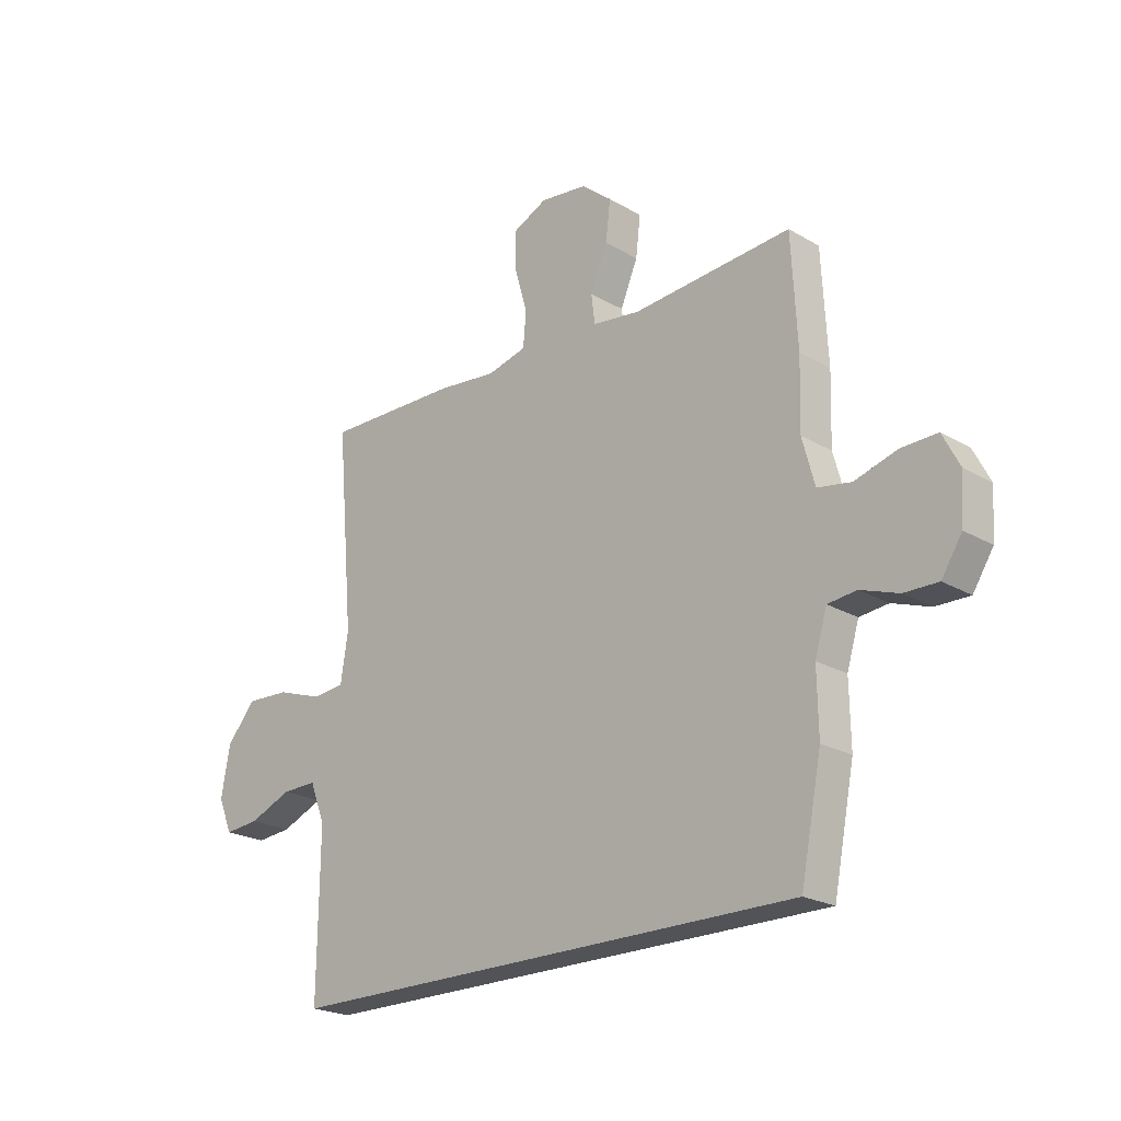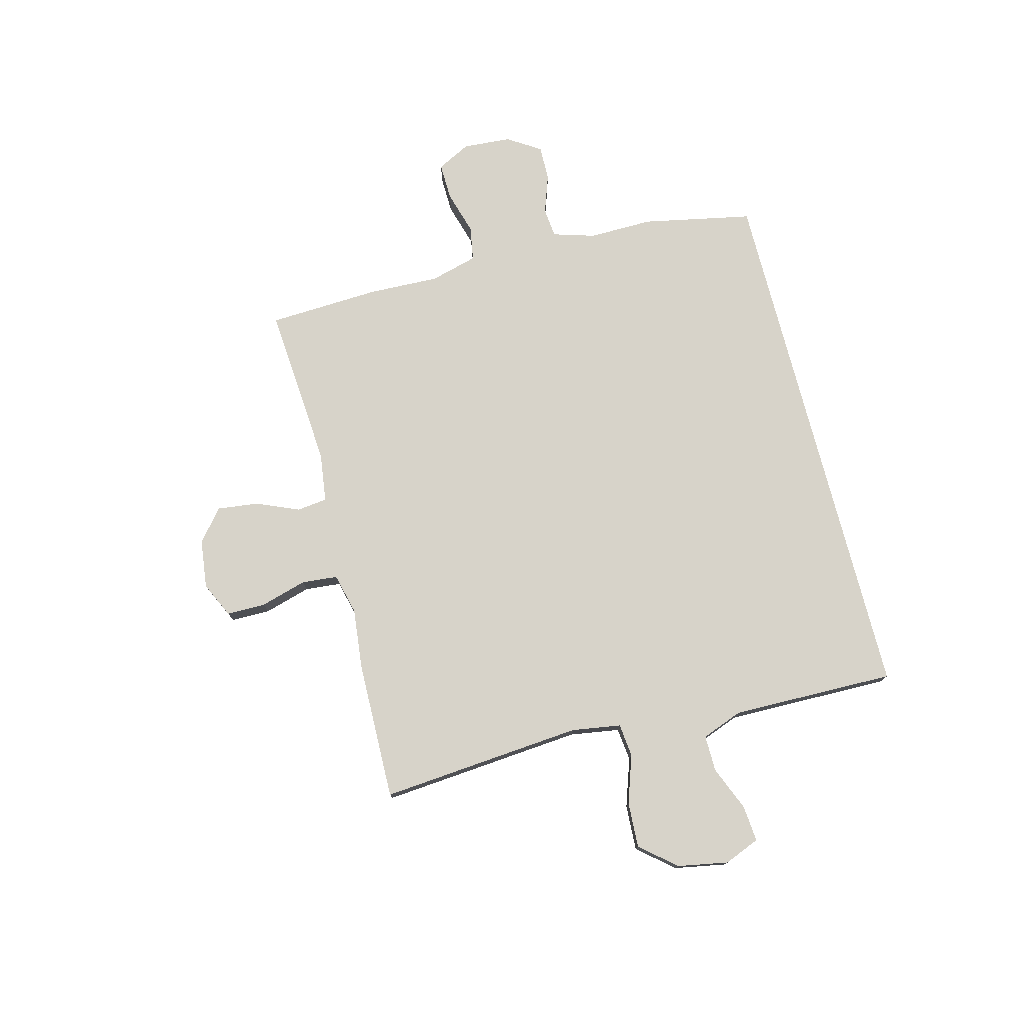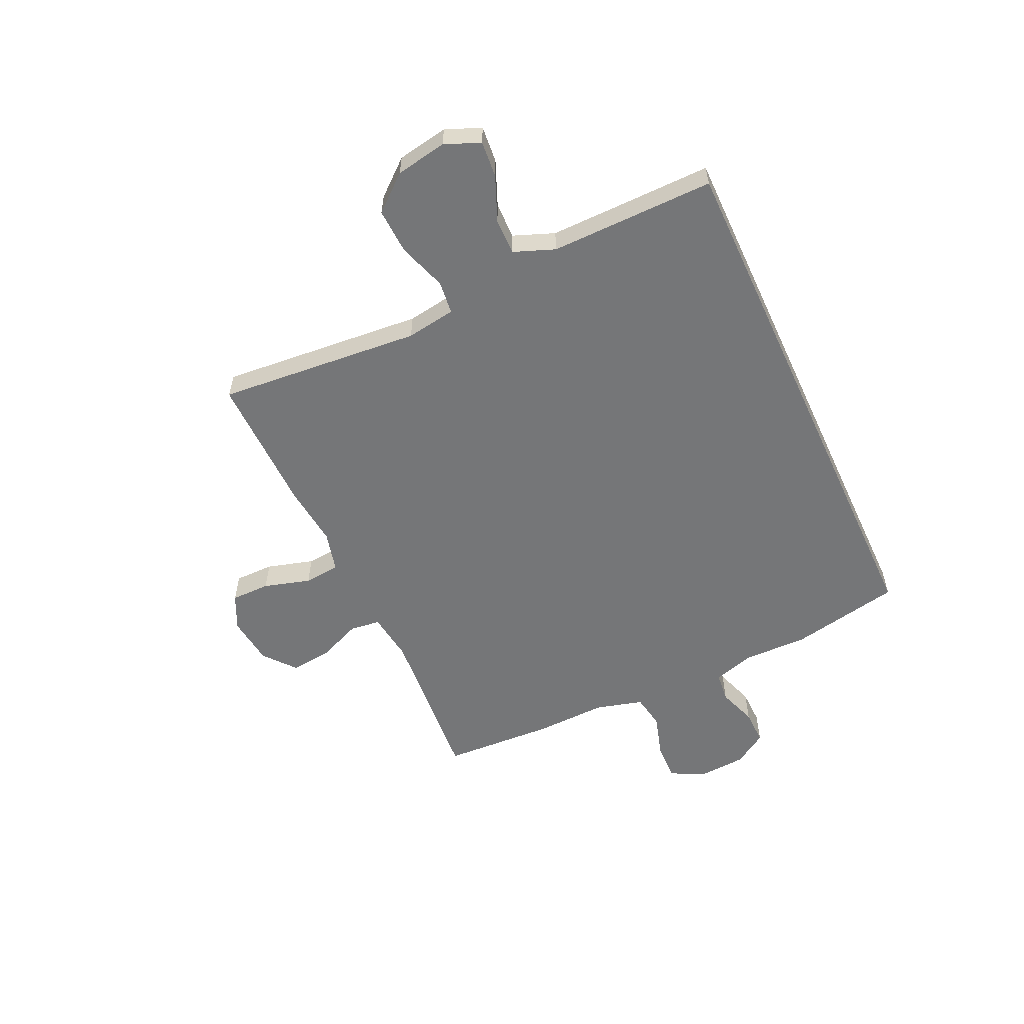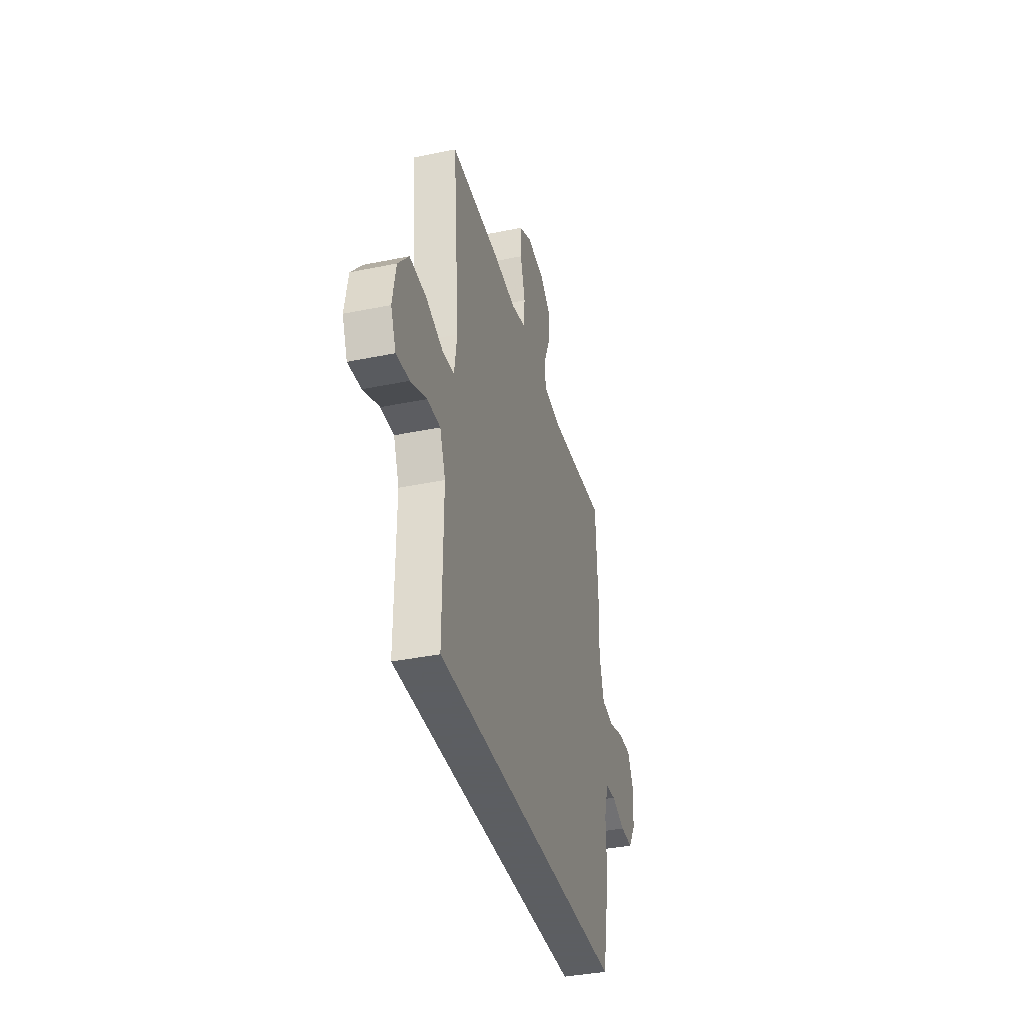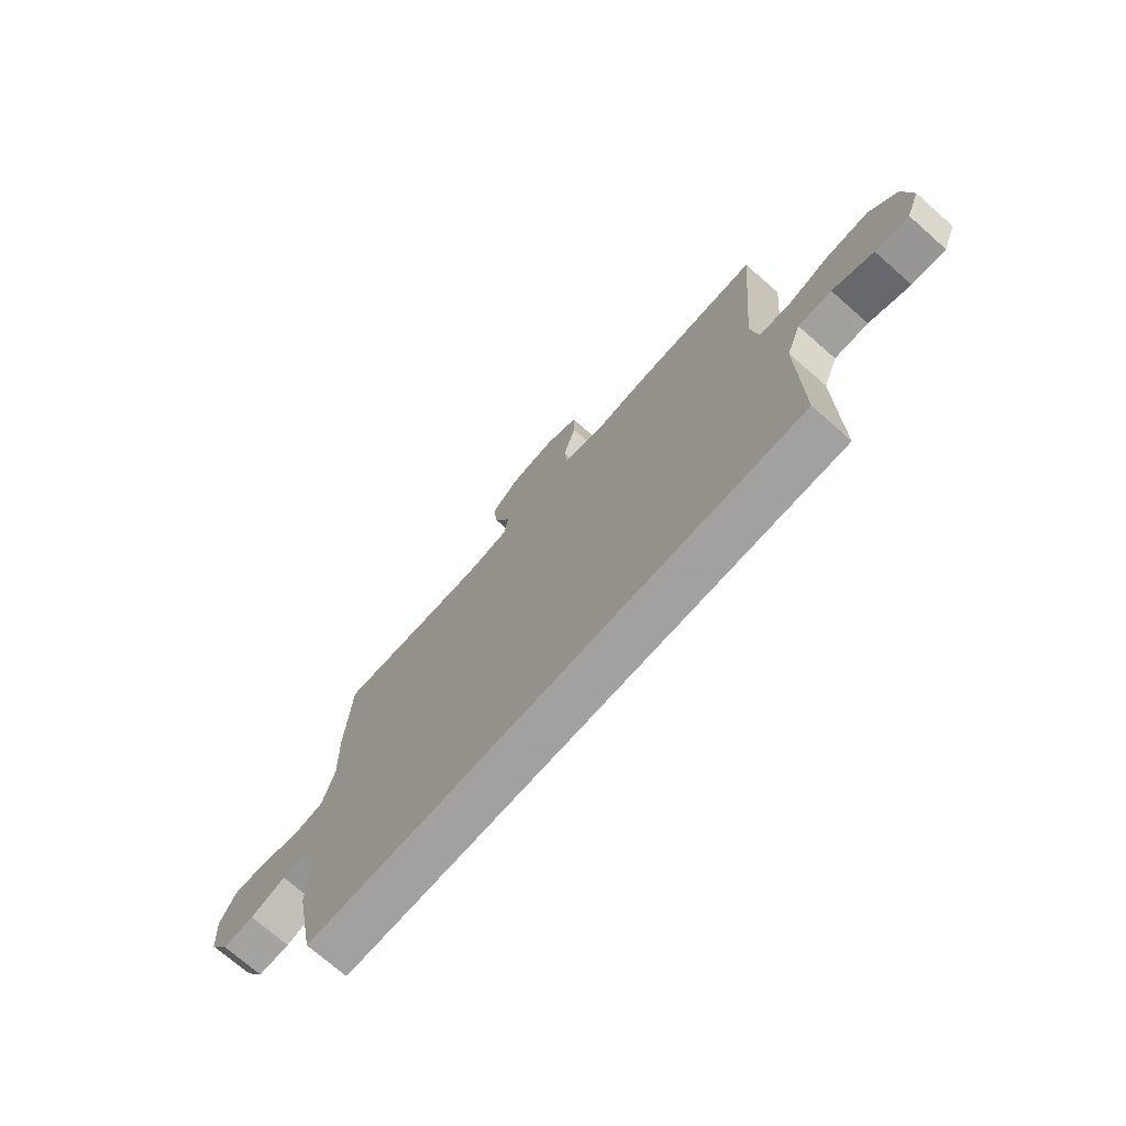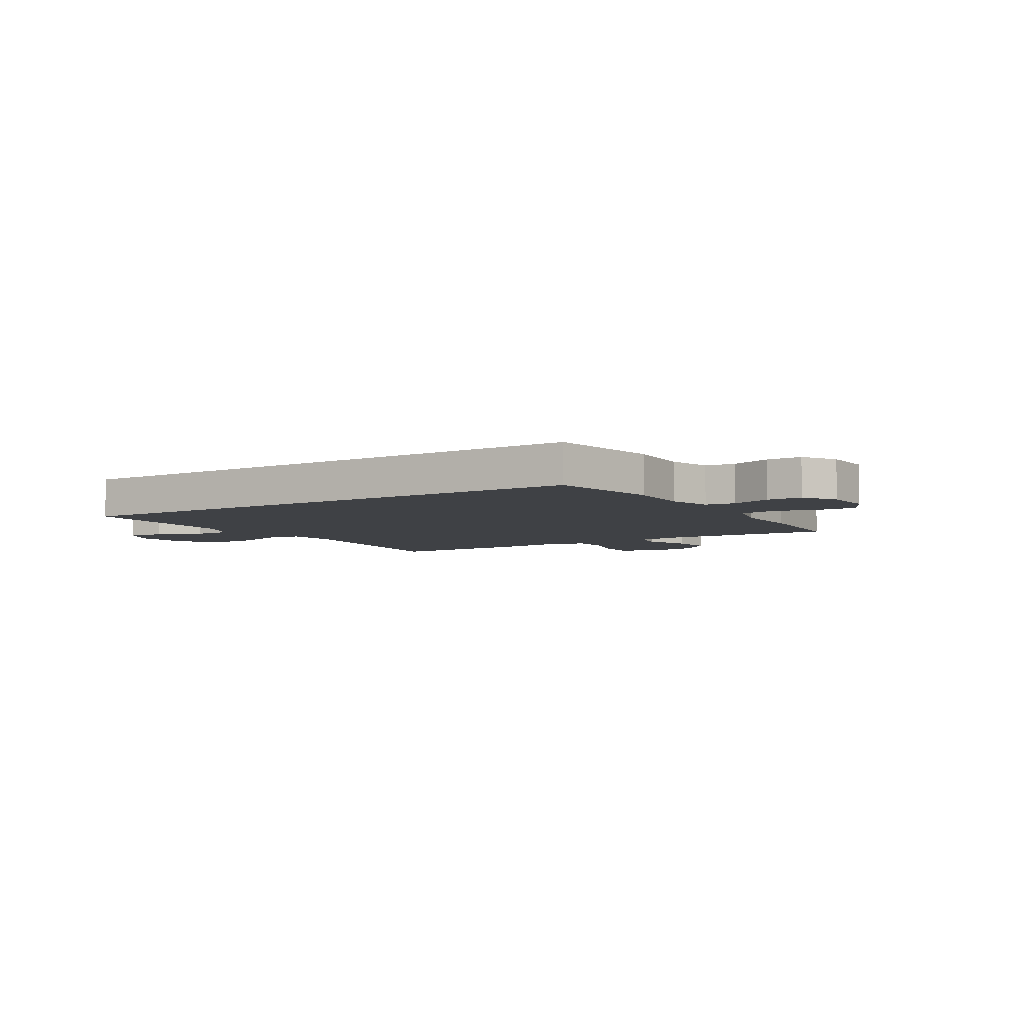
<metadata>
{"format":"obj","ext":"obj","renderer":"f3d","projection":"perspective","resolution":1024,"background":"white","views":[{"elev":-22.2,"azim":-135.4,"up":"+Z"},{"elev":76.4,"azim":75.6,"up":"+Y"},{"elev":-56.8,"azim":114.9,"up":"+Y"},{"elev":-37.4,"azim":104.8,"up":"+Z"},{"elev":-72.3,"azim":48.7,"up":"+Z"},{"elev":-5.7,"azim":-148.4,"up":"+Y"}]}
</metadata>
<code>
v 0.518 0.07 -0.5
v -0.479 0.07 -0.5
v -0.519 0.07 -0.297
v -0.517 0.07 -0.179
v -0.54 0.07 -0.102
v -0.595 0.07 -0.096
v -0.667 0.07 -0.121
v -0.732 0.07 -0.122
v -0.771 0.07 -0.061
v -0.777 0.07 0.028
v -0.745 0.07 0.09
v -0.676 0.07 0.088
v -0.595 0.07 0.064
v -0.531 0.07 0.075
v -0.507 0.07 0.163
v -0.511 0.07 0.293
v -0.5 0.07 0.5
v -0.196 0.07 0.476
v -0.105 0.07 0.488
v -0.098 0.07 0.544
v -0.131 0.07 0.623
v -0.14 0.07 0.699
v -0.082 0.07 0.747
v 0.009 0.07 0.758
v 0.074 0.07 0.727
v 0.074 0.07 0.655
v 0.049 0.07 0.569
v 0.055 0.07 0.503
v 0.13 0.07 0.484
v 0.244 0.07 0.496
v 0.5 0.07 0.5
v 0.467 0.07 0.125
v 0.481 0.07 0.034
v 0.542 0.07 0.027
v 0.631 0.07 0.057
v 0.715 0.07 0.061
v 0.77 0.07 -0.004
v 0.787 0.07 -0.098
v 0.76 0.07 -0.163
v 0.693 0.07 -0.157
v 0.611 0.07 -0.123
v 0.544 0.07 -0.122
v 0.515 0.07 -0.197
v 0.516 0.07 -0.315
v 0.518 0 -0.5
v -0.479 0 -0.5
v -0.519 0 -0.297
v -0.517 0 -0.179
v -0.54 0 -0.102
v -0.595 0 -0.096
v -0.667 0 -0.121
v -0.732 0 -0.122
v -0.771 0 -0.061
v -0.777 0 0.028
v -0.745 0 0.09
v -0.676 0 0.088
v -0.595 0 0.064
v -0.531 0 0.075
v -0.507 0 0.163
v -0.511 0 0.293
v -0.5 0 0.5
v -0.196 0 0.476
v -0.105 0 0.488
v -0.098 0 0.544
v -0.131 0 0.623
v -0.14 0 0.699
v -0.082 0 0.747
v 0.009 0 0.758
v 0.074 0 0.727
v 0.074 0 0.655
v 0.049 0 0.569
v 0.055 0 0.503
v 0.13 0 0.484
v 0.244 0 0.496
v 0.5 0 0.5
v 0.467 0 0.125
v 0.481 0 0.034
v 0.542 0 0.027
v 0.631 0 0.057
v 0.715 0 0.061
v 0.77 0 -0.004
v 0.787 0 -0.098
v 0.76 0 -0.163
v 0.693 0 -0.157
v 0.611 0 -0.123
v 0.544 0 -0.122
v 0.515 0 -0.197
v 0.516 0 -0.315
f 38 39 40 41
f 38 41 42
f 37 38 42
f 34 35 36 37
f 33 34 37 42
f 29 30 31 32
f 28 29 32 33
f 24 25 26 27
f 24 27 28
f 23 24 28
f 20 21 22 23
f 20 23 28
f 19 20 28 33
f 15 16 17 18
f 14 15 18 19
f 10 11 12 13
f 10 13 14
f 9 10 14
f 6 7 8 9
f 5 6 9 14
f 4 5 14 19
f 44 1 2 3
f 43 44 3 4
f 33 42 43
f 4 19 33 43
f 85 84 83 82
f 86 85 82
f 86 82 81
f 81 80 79 78
f 86 81 78 77
f 76 75 74 73
f 77 76 73 72
f 71 70 69 68
f 72 71 68
f 72 68 67
f 67 66 65 64
f 72 67 64
f 77 72 64 63
f 62 61 60 59
f 63 62 59 58
f 57 56 55 54
f 58 57 54
f 58 54 53
f 53 52 51 50
f 58 53 50 49
f 63 58 49 48
f 47 46 45 88
f 48 47 88 87
f 87 86 77
f 87 77 63 48
f 1 45 46 2
f 2 46 47 3
f 3 47 48 4
f 4 48 49 5
f 5 49 50 6
f 6 50 51 7
f 7 51 52 8
f 8 52 53 9
f 9 53 54 10
f 10 54 55 11
f 11 55 56 12
f 12 56 57 13
f 13 57 58 14
f 14 58 59 15
f 15 59 60 16
f 16 60 61 17
f 17 61 62 18
f 18 62 63 19
f 19 63 64 20
f 20 64 65 21
f 21 65 66 22
f 22 66 67 23
f 23 67 68 24
f 24 68 69 25
f 25 69 70 26
f 26 70 71 27
f 27 71 72 28
f 28 72 73 29
f 29 73 74 30
f 30 74 75 31
f 31 75 76 32
f 32 76 77 33
f 33 77 78 34
f 34 78 79 35
f 35 79 80 36
f 36 80 81 37
f 37 81 82 38
f 38 82 83 39
f 39 83 84 40
f 40 84 85 41
f 41 85 86 42
f 42 86 87 43
f 43 87 88 44
f 44 88 45 1

</code>
